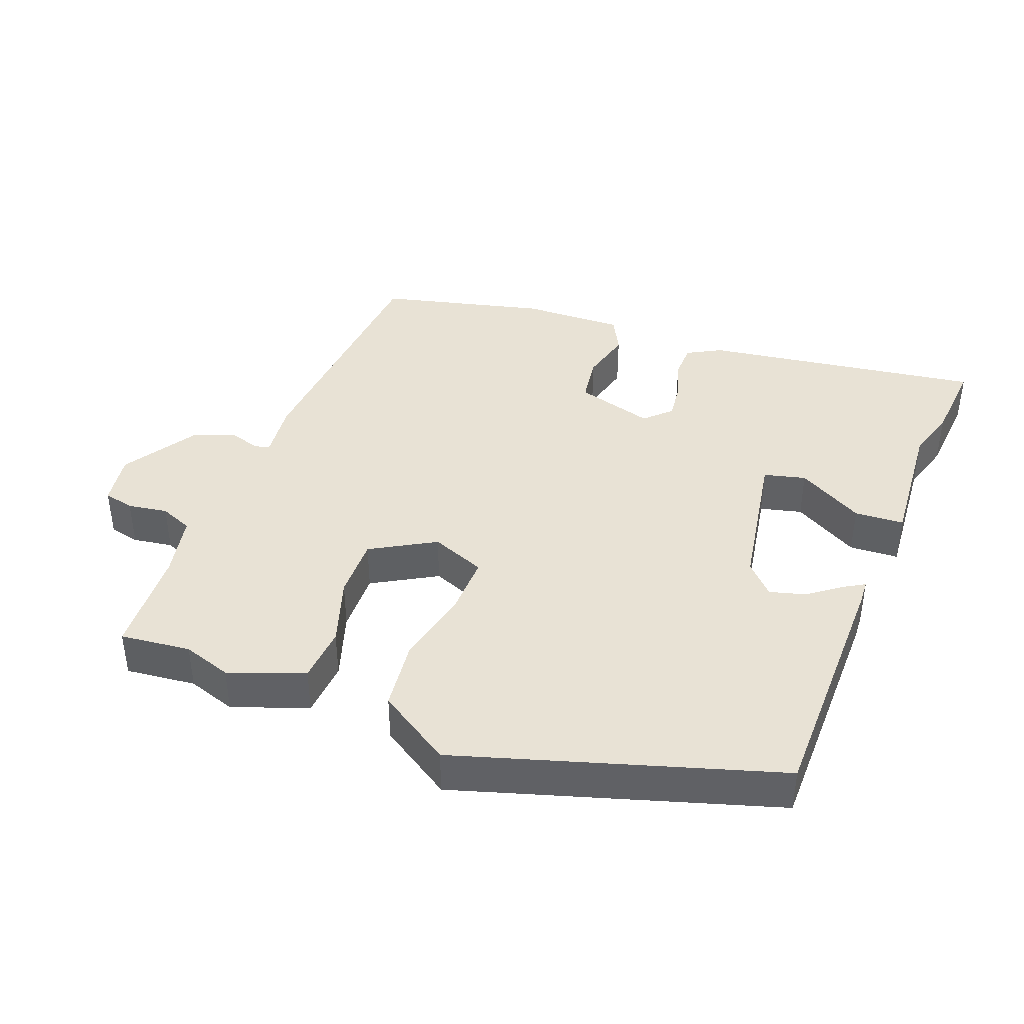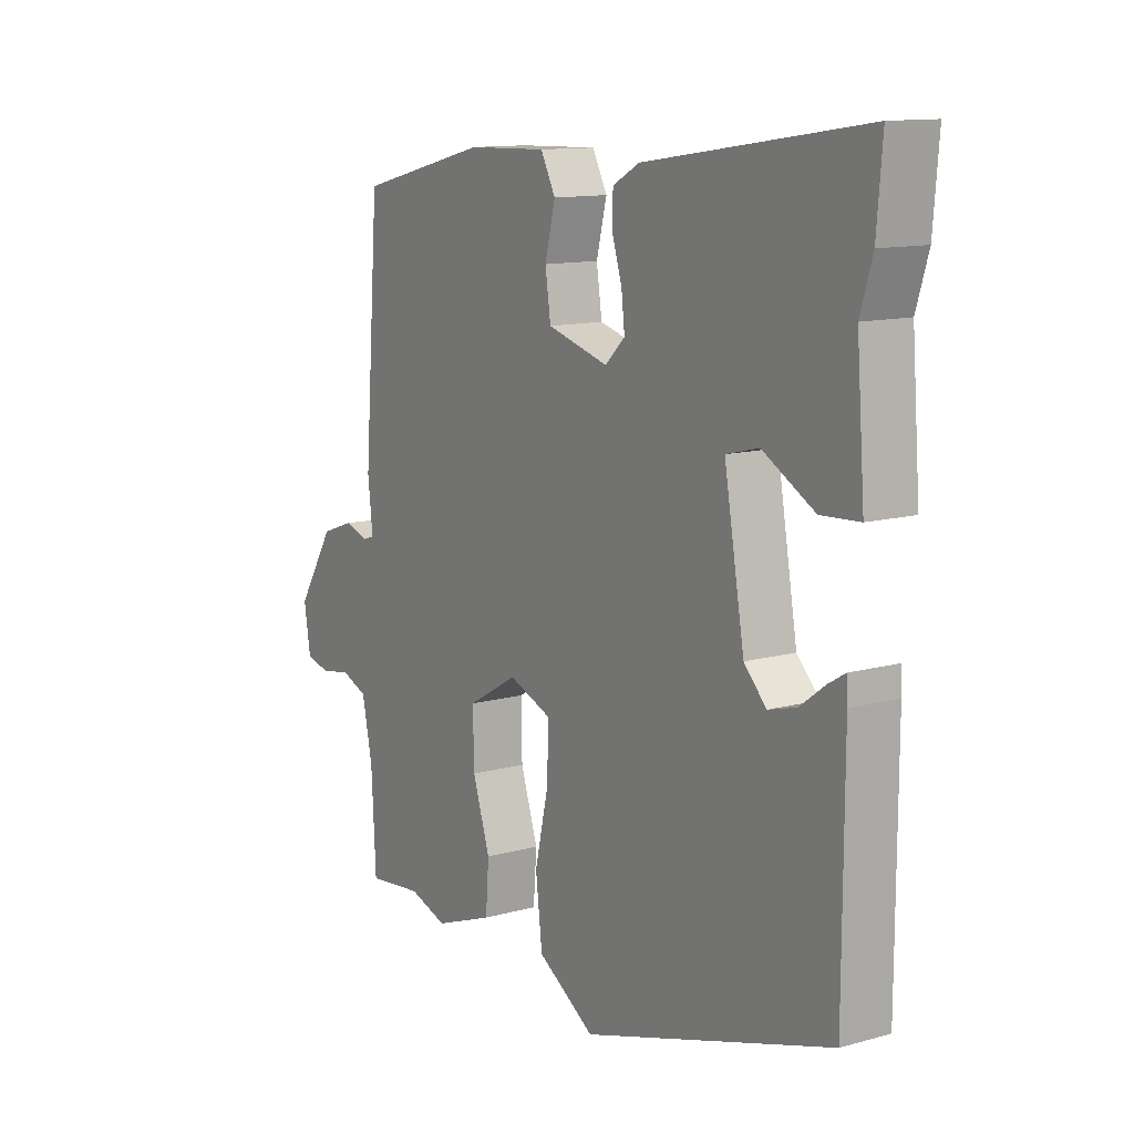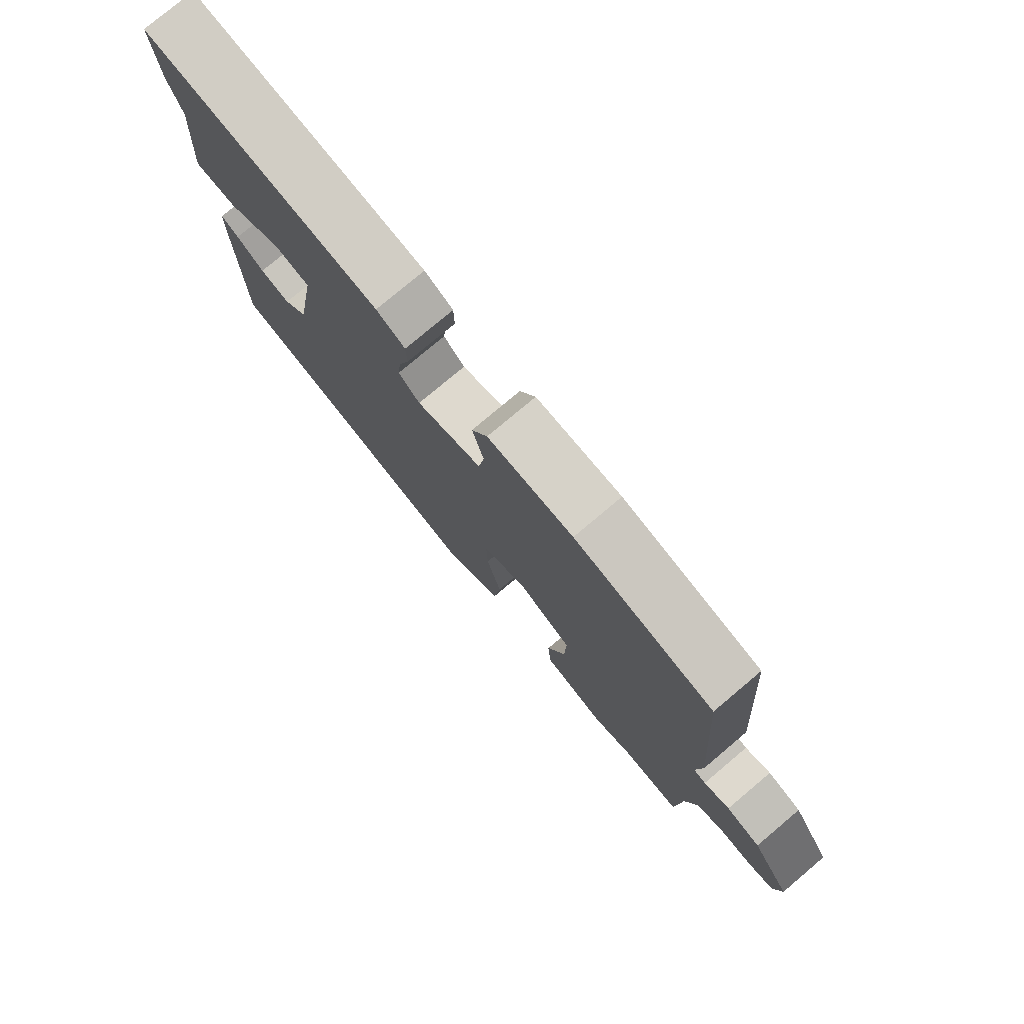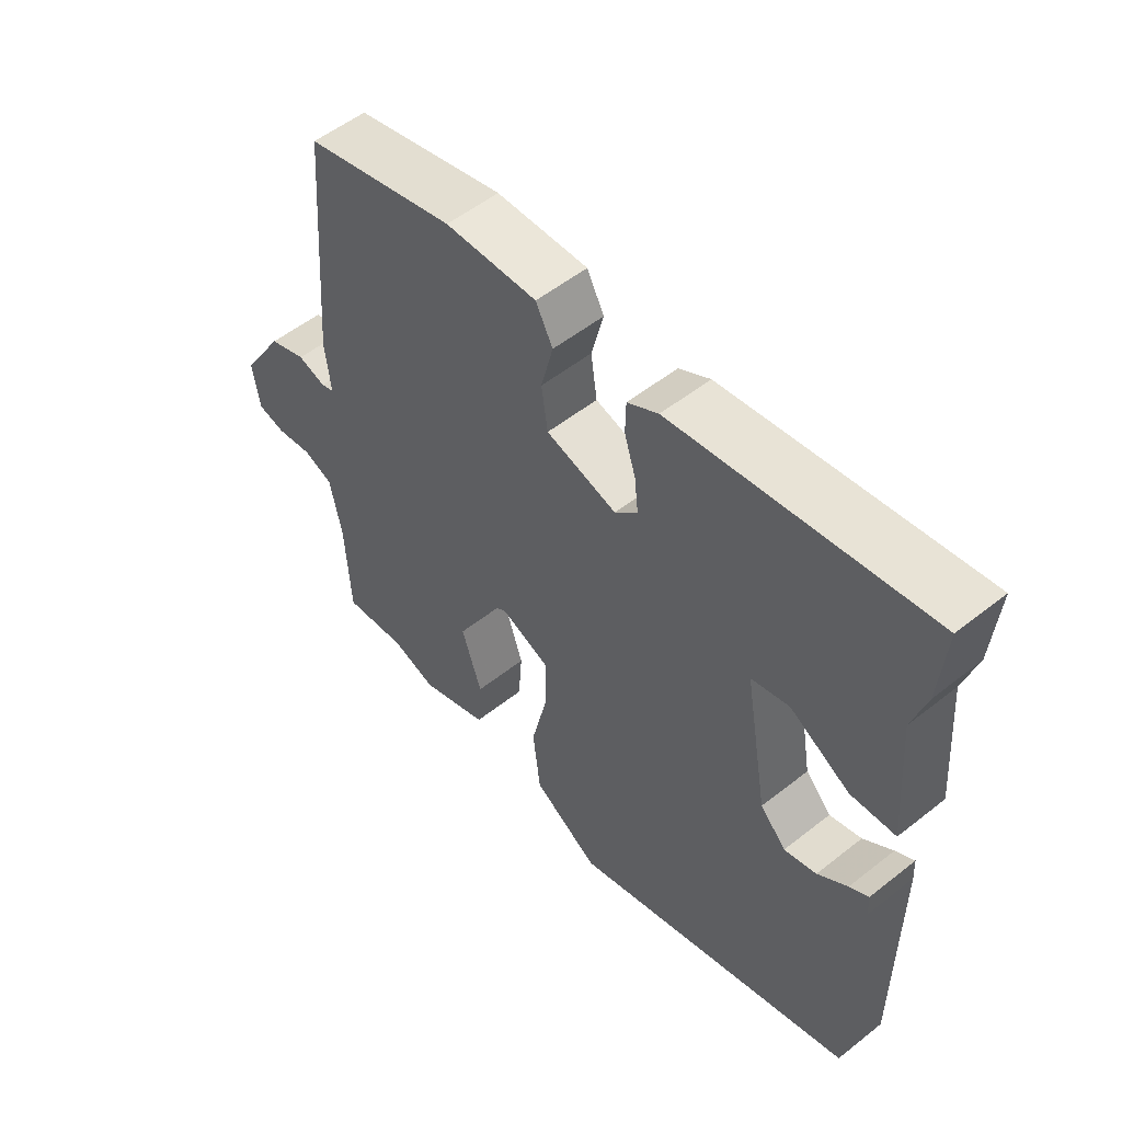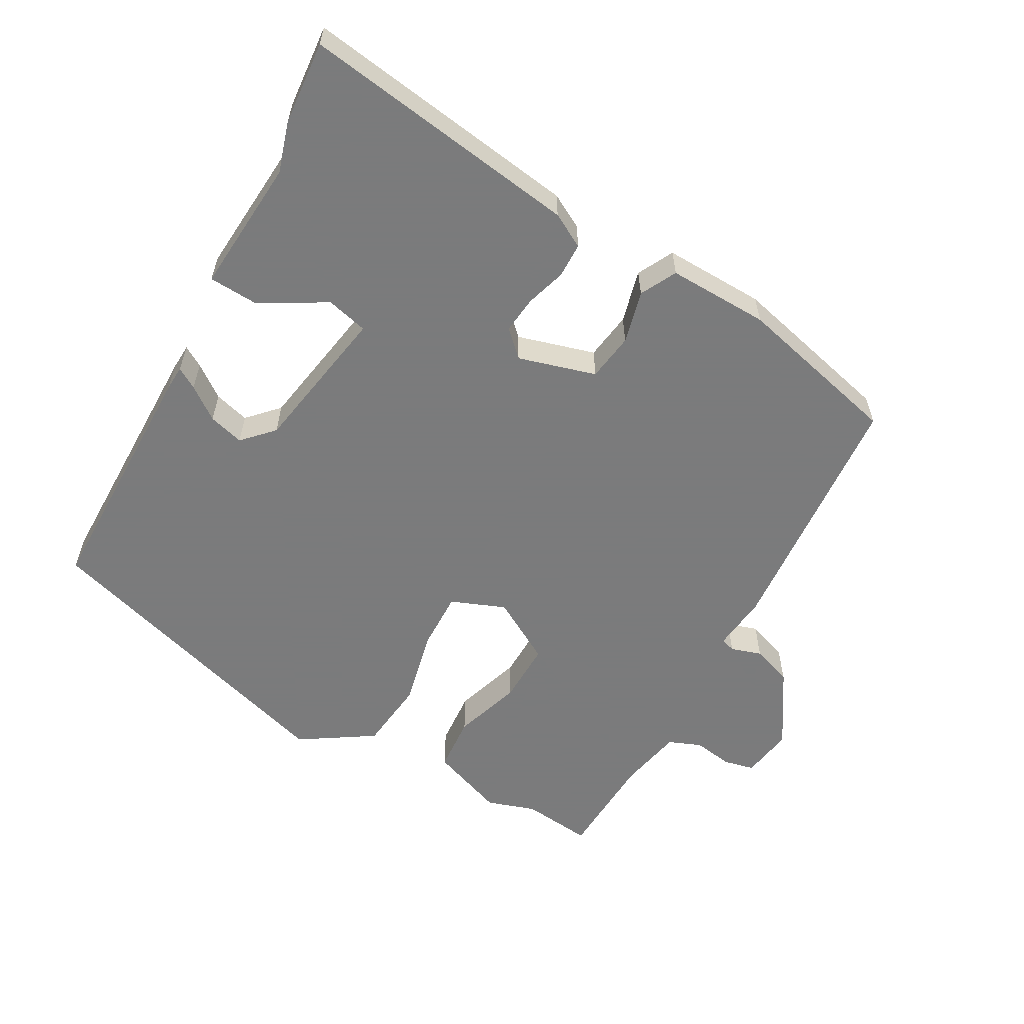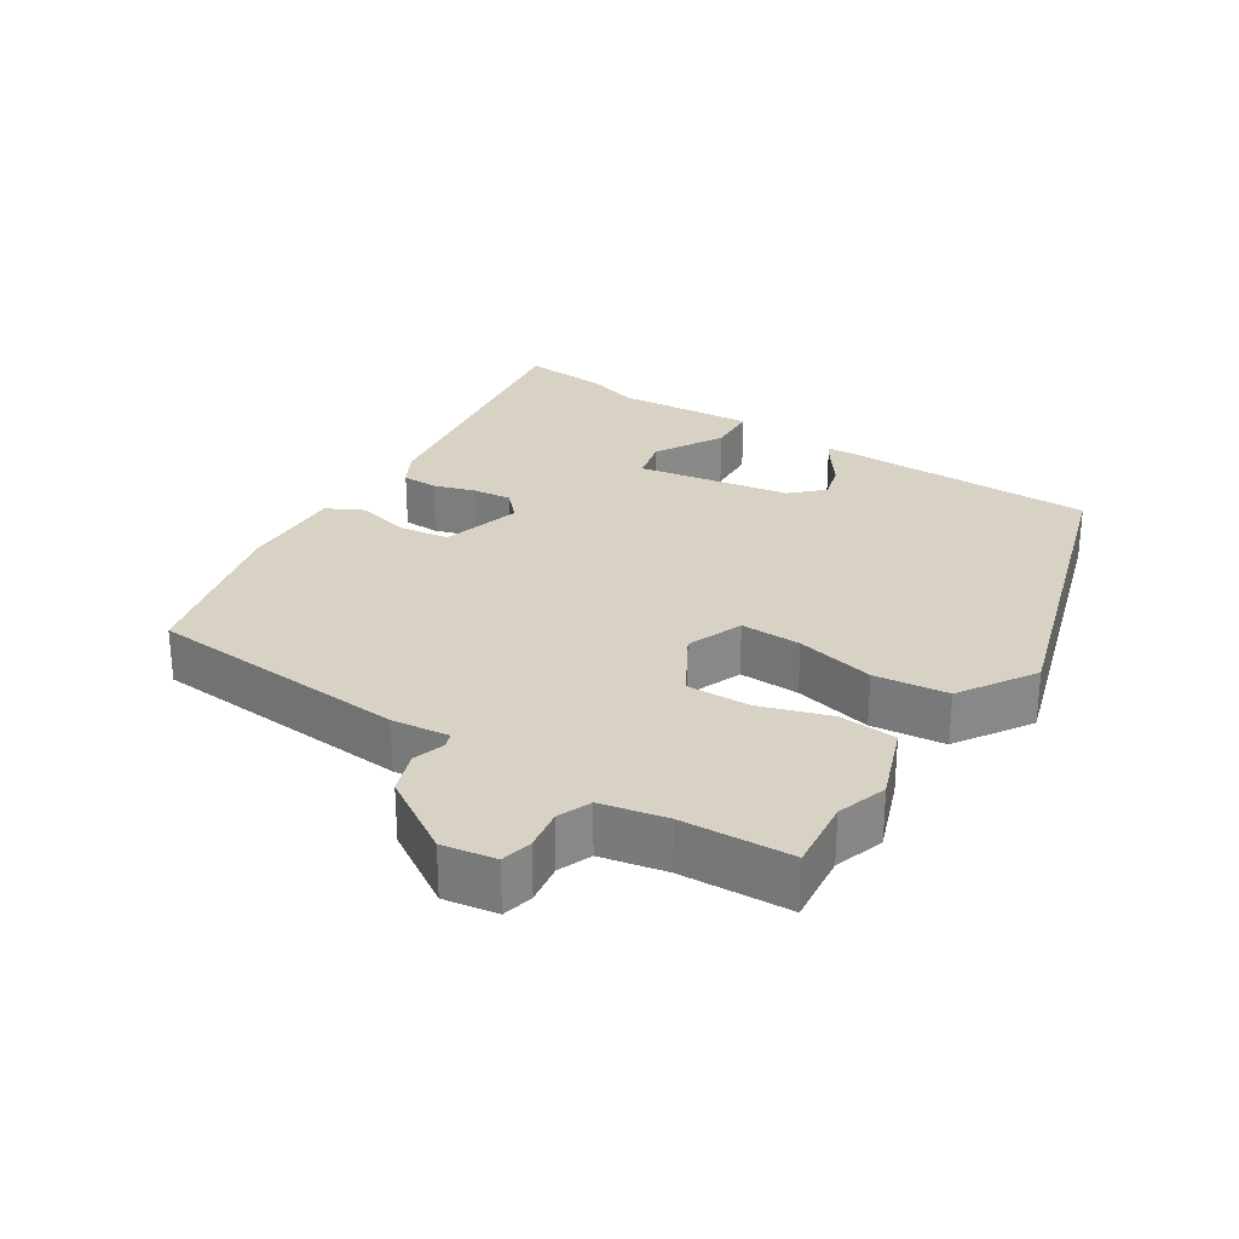
<metadata>
{"format":"obj","ext":"obj","renderer":"f3d","projection":"perspective","resolution":1024,"background":"white","views":[{"elev":40.8,"azim":-159.0,"up":"+Y"},{"elev":12.1,"azim":-123.3,"up":"+Z"},{"elev":77.6,"azim":49.9,"up":"+Z"},{"elev":53.7,"azim":-130.2,"up":"+Z"},{"elev":-58.4,"azim":-29.1,"up":"+Y"},{"elev":27.7,"azim":122.7,"up":"+Y"}]}
</metadata>
<code>
v -0.492 0.07 0.409
v -0.502 0.07 0.529
v -0.1 0.07 0.47
v -0.051 0.07 0.443
v -0.05 0.07 0.393
v -0.068 0.07 0.335
v -0.074 0.07 0.281
v -0.038 0.07 0.246
v 0.074 0.07 0.278
v 0.084 0.07 0.347
v 0.065 0.07 0.423
v 0.092 0.07 0.475
v 0.238 0.07 0.471
v 0.477 0.07 0.412
v 0.505 0.07 0.044
v 0.496 0.07 -0.037
v 0.517 0.07 -0.044
v 0.561 0.07 -0.03
v 0.62 0.07 -0.051
v 0.688 0.07 -0.159
v 0.676 0.07 -0.234
v 0.632 0.07 -0.244
v 0.575 0.07 -0.235
v 0.528 0.07 -0.254
v 0.509 0.07 -0.346
v 0.501 0.07 -0.5
v 0.4 0.07 -0.489
v 0.33 0.07 -0.512
v 0.222 0.07 -0.472
v 0.216 0.07 -0.391
v 0.248 0.07 -0.293
v 0.25 0.07 -0.204
v 0.158 0.07 -0.151
v 0.08 0.07 -0.182
v 0.082 0.07 -0.267
v 0.107 0.07 -0.377
v 0.095 0.07 -0.48
v -0.01 0.07 -0.547
v -0.466 0.07 -0.407
v -0.467 0.07 -0.048
v -0.465 0.07 -0.012
v -0.435 0.07 -0.03
v -0.388 0.07 -0.065
v -0.337 0.07 -0.079
v -0.296 0.07 -0.036
v -0.259 0.07 0.178
v -0.319 0.07 0.193
v -0.414 0.07 0.139
v -0.485 0.07 0.143
v -0.47 0.07 0.337
v -0.492 0 0.409
v -0.502 0 0.529
v -0.1 0 0.47
v -0.051 0 0.443
v -0.05 0 0.393
v -0.068 0 0.335
v -0.074 0 0.281
v -0.038 0 0.246
v 0.074 0 0.278
v 0.084 0 0.347
v 0.065 0 0.423
v 0.092 0 0.475
v 0.238 0 0.471
v 0.477 0 0.412
v 0.505 0 0.044
v 0.496 0 -0.037
v 0.517 0 -0.044
v 0.561 0 -0.03
v 0.62 0 -0.051
v 0.688 0 -0.159
v 0.676 0 -0.234
v 0.632 0 -0.244
v 0.575 0 -0.235
v 0.528 0 -0.254
v 0.509 0 -0.346
v 0.501 0 -0.5
v 0.4 0 -0.489
v 0.33 0 -0.512
v 0.222 0 -0.472
v 0.216 0 -0.391
v 0.248 0 -0.293
v 0.25 0 -0.204
v 0.158 0 -0.151
v 0.08 0 -0.182
v 0.082 0 -0.267
v 0.107 0 -0.377
v 0.095 0 -0.48
v -0.01 0 -0.547
v -0.466 0 -0.407
v -0.467 0 -0.048
v -0.465 0 -0.012
v -0.435 0 -0.03
v -0.388 0 -0.065
v -0.337 0 -0.079
v -0.296 0 -0.036
v -0.259 0 0.178
v -0.319 0 0.193
v -0.414 0 0.139
v -0.485 0 0.143
v -0.47 0 0.337
f 47 48 49 50
f 46 47 50 1
f 40 41 42 43
f 40 43 44
f 39 40 44
f 38 39 44 45
f 35 36 37 38
f 34 35 38 45
f 28 29 30 31
f 27 28 31 32
f 25 26 27 32
f 24 25 32 33
f 20 21 22 23
f 20 23 24 33
f 17 18 19 20
f 16 17 20 33
f 14 15 16 33
f 10 11 12 13
f 9 10 13 14
f 3 4 5 6
f 3 6 7
f 46 1 2 3
f 46 3 7
f 45 46 7 8
f 34 45 8 9
f 9 14 33 34
f 100 99 98 97
f 51 100 97 96
f 93 92 91 90
f 94 93 90
f 94 90 89
f 95 94 89 88
f 88 87 86 85
f 95 88 85 84
f 81 80 79 78
f 82 81 78 77
f 82 77 76 75
f 83 82 75 74
f 73 72 71 70
f 83 74 73 70
f 70 69 68 67
f 83 70 67 66
f 83 66 65 64
f 63 62 61 60
f 64 63 60 59
f 56 55 54 53
f 57 56 53
f 53 52 51 96
f 57 53 96
f 58 57 96 95
f 59 58 95 84
f 84 83 64 59
f 1 51 52 2
f 2 52 53 3
f 3 53 54 4
f 4 54 55 5
f 5 55 56 6
f 6 56 57 7
f 7 57 58 8
f 8 58 59 9
f 9 59 60 10
f 10 60 61 11
f 11 61 62 12
f 12 62 63 13
f 13 63 64 14
f 14 64 65 15
f 15 65 66 16
f 16 66 67 17
f 17 67 68 18
f 18 68 69 19
f 19 69 70 20
f 20 70 71 21
f 21 71 72 22
f 22 72 73 23
f 23 73 74 24
f 24 74 75 25
f 25 75 76 26
f 26 76 77 27
f 27 77 78 28
f 28 78 79 29
f 29 79 80 30
f 30 80 81 31
f 31 81 82 32
f 32 82 83 33
f 33 83 84 34
f 34 84 85 35
f 35 85 86 36
f 36 86 87 37
f 37 87 88 38
f 38 88 89 39
f 39 89 90 40
f 40 90 91 41
f 41 91 92 42
f 42 92 93 43
f 43 93 94 44
f 44 94 95 45
f 45 95 96 46
f 46 96 97 47
f 47 97 98 48
f 48 98 99 49
f 49 99 100 50
f 50 100 51 1

</code>
